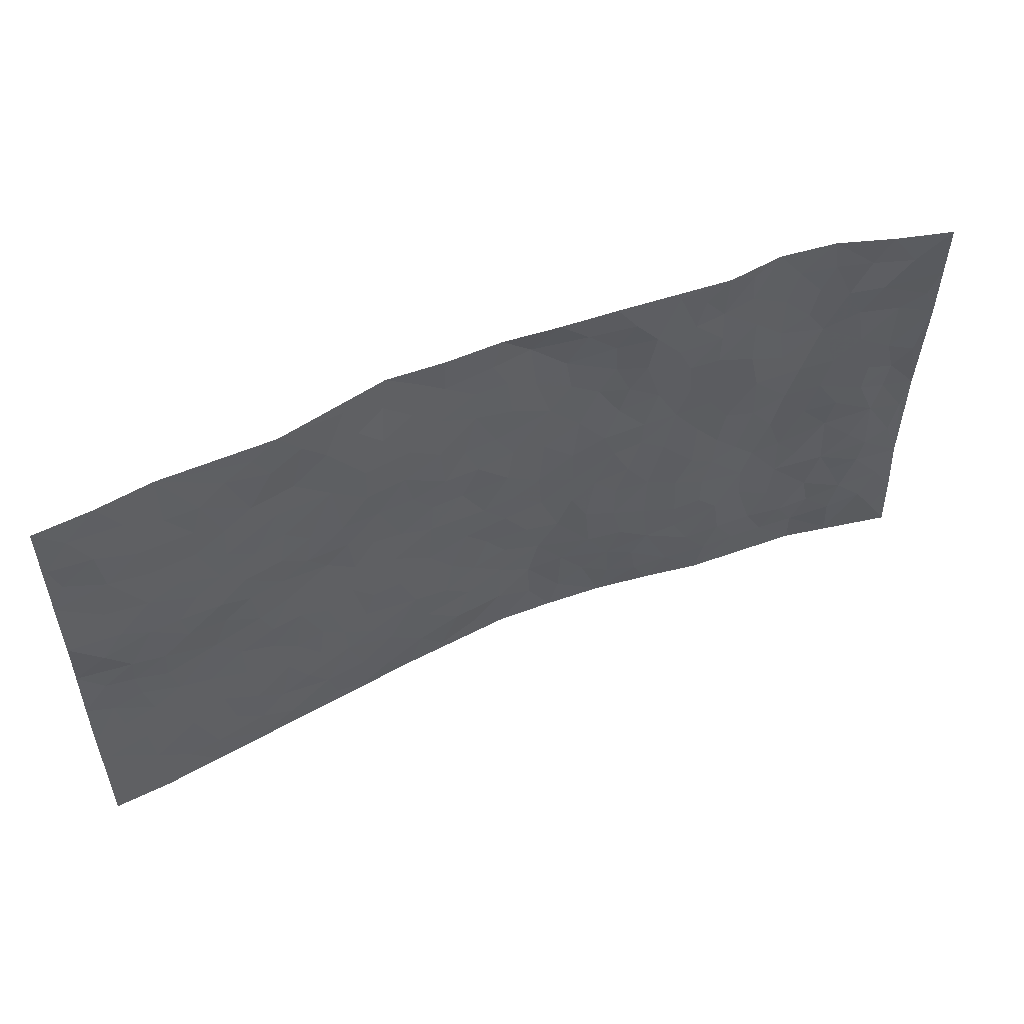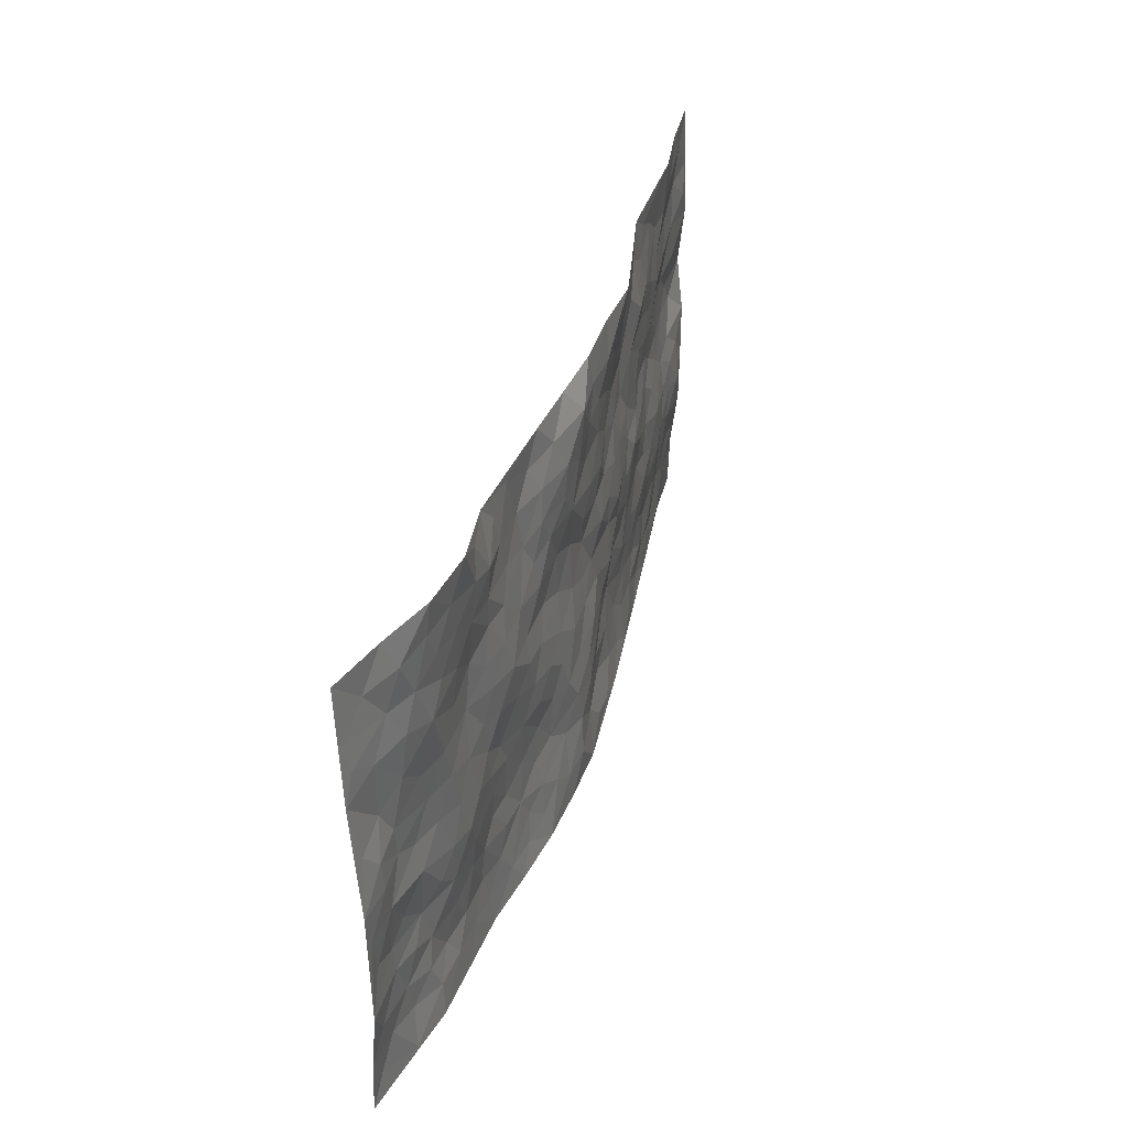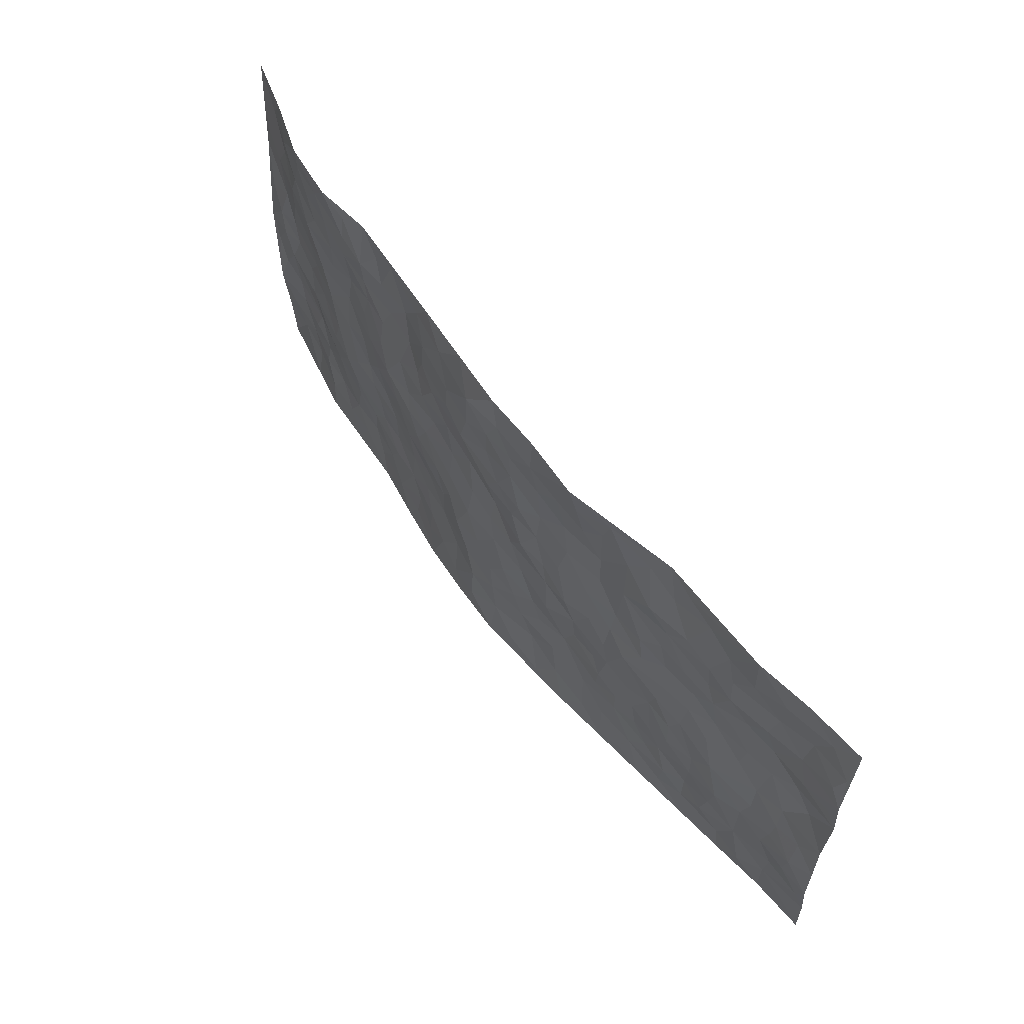
<metadata>
{"format":"obj","ext":"obj","renderer":"f3d","projection":"perspective","resolution":1024,"background":"white","views":[{"elev":52.7,"azim":-24.6,"up":"+Y"},{"elev":38.9,"azim":107.1,"up":"+Y"},{"elev":61.2,"azim":-127.1,"up":"+Y"}]}
</metadata>
<code>
v -0.9835 0.002362 0.04967
v -0.9829 0.9979 0.03949
v 0.9802 0.0027 0.06179
v 0.974 1 0.07588
v -0.8 0.3925 0.02248
v -0.9828 0.5012 0.03037
v -0.8618 0.358 0.02334
v -0.0008124 0.003104 -0.05237
v -0.9843 0.2512 0.03163
v -0.9273 0.3384 0.02222
v -0.7377 0.001681 0.02733
v -0.9836 0.1272 0.04589
v -0.7143 0.2925 0.009058
v -0.8601 0.002426 0.04265
v -0.845 0.2887 0.02297
v -0.4921 0.001715 -0.001971
v -0.9629 0.1891 0.03633
v -0.2937 0.1673 -0.009731
v -0.7802 0.3219 0.01852
v -0.8665 0.1208 0.0357
v -0.9279 0.06464 0.04297
v -0.7996 0.06431 0.02677
v -0.6755 0.1267 0.01607
v -0.7269 0.07487 0.02707
v -0.878 0.208 0.0327
v -0.9149 0.2705 0.02537
v -0.7728 0.1772 0.02509
v -0.6954 0.2095 0.0146
v -0.8672 0.488 0.03519
v -0.984 0.3761 0.03035
v -0.7374 0.997 0.01243
v -0.5385 0.2223 0.004103
v 0.2609 0.1578 -0.02687
v -0.9827 0.7485 0.03218
v -0.3685 0.3931 -0.01326
v -0.7852 0.7521 0.02837
v -0.8019 0.8307 0.03252
v -0.5838 0.4421 0.005655
v -0.6017 0.6051 0.01561
v -0.4906 0.9973 0.01171
v -0.9598 0.6863 0.03763
v -0.6631 0.5617 0.02392
v -0.392 0.7532 -0.008983
v -0.5112 0.2798 -0.001636
v -0.461 0.2252 -5.28e-05
v -0.4967 0.1621 0.005081
v -0.4502 0.6359 -0.005453
v -0.3681 0.5594 -0.01304
v 0.1668 0.4743 -0.03332
v -0.3343 0.2213 -0.008056
v -0.2113 0.6107 -0.02881
v -0.3764 0.6286 -0.007592
v -0.3033 0.05807 -0.01645
v -0.6293 0.7096 0.01614
v -0.396 0.1944 -0.004932
v -0.8742 0.6174 0.04676
v -0.03796 0.349 -0.04139
v 0.05814 0.3401 -0.04064
v 0.2995 0.4514 -0.02468
v -0.09521 0.5515 -0.03762
v -0.1658 0.556 -0.03142
v 0.09291 0.6307 -0.02879
v -0.6356 0.346 0.005236
v -0.7507 0.5733 0.03154
v -0.9548 0.8094 0.03073
v -0.5619 0.1291 0.006679
v -0.3694 0.01267 -0.01553
v -0.798 0.4657 0.02951
v -0.6192 0.1722 0.01588
v -0.6164 0.01816 0.01381
v -0.2467 0.002981 -0.03069
v -0.6175 0.08814 0.01623
v -0.5483 0.05303 0.009345
v -0.4333 0.03758 -0.007791
v -0.4527 0.104 -0.001678
v -0.894 0.685 0.03611
v -0.9747 0.8732 0.03529
v -0.739 0.5085 0.02698
v -0.0005004 0.9977 -0.03538
v -0.8048 0.6749 0.03885
v -0.5641 0.3148 -0.0009622
v -0.5148 0.4608 -0.003452
v 0.006751 0.5717 -0.02668
v -0.04928 0.4832 -0.02892
v 0.003761 0.4202 -0.0346
v -0.1235 0.1285 -0.02382
v -0.5712 0.6693 0.008767
v -0.9182 0.5616 0.04801
v -0.7341 0.6906 0.02927
v -0.4502 0.297 -0.00246
v -0.6337 0.2672 0.007863
v -0.503 0.6878 0.002331
v -0.1736 0.4851 -0.02947
v -0.2633 0.4361 -0.0229
v -0.6491 0.6483 0.01883
v -0.01047 0.1178 -0.04241
v -0.4174 0.5102 -0.0159
v -0.3441 0.2883 -0.01207
v -0.2419 0.5036 -0.0313
v -0.1811 0.3819 -0.03172
v -0.9826 0.6244 0.04456
v -0.7071 0.6221 0.02638
v -0.8155 0.5791 0.03906
v -0.3635 0.1104 -0.008741
v -0.5236 0.5328 -0.0005385
v -0.6862 0.4062 0.006298
v -0.1296 0.3246 -0.0285
v -0.1484 0.2501 -0.02209
v -0.5191 0.611 0.006539
v 0.1098 0.7289 -0.03925
v -0.003326 0.2156 -0.0459
v -0.07269 0.2738 -0.03754
v 0.005102 0.2891 -0.0448
v -0.4307 0.3637 -0.005239
v -0.1963 0.1846 -0.02132
v -0.6566 0.4878 0.01244
v -0.5586 0.3809 0.002803
v -0.4937 0.3915 0.0007157
v -0.3089 0.5241 -0.02154
v -0.2589 0.3507 -0.01494
v -0.3567 0.4669 -0.01665
v -0.2257 0.2716 -0.01295
v -0.09066 0.4117 -0.03063
v -0.5965 0.531 0.01081
v -0.09125 0.1989 -0.03033
v -0.214 0.09428 -0.02422
v -0.3999 0.2582 -0.00605
v -0.9312 0.4382 0.02934
v -0.8707 0.421 0.02601
v 0.09309 0.4234 -0.03959
v 0.2085 0.238 -0.02527
v 0.08339 0.5173 -0.03126
v 0.02007 0.4883 -0.03034
v 0.1675 0.3935 -0.03662
v 0.7938 0.4972 0.0317
v 0.2217 0.4342 -0.03184
v 0.2669 0.3138 -0.01933
v 0.1614 0.5676 -0.0265
v 0.1215 0.9964 -0.02485
v -0.294 0.6194 -0.01904
v 0.426 0.8795 -0.005316
v 0.4924 0.9975 0.003976
v -0.2146 0.7805 -0.01891
v -0.05859 0.8637 -0.03912
v -0.3225 0.3487 -0.01207
v -0.4608 0.5654 -0.004919
v -0.07491 0.05421 -0.04387
v -0.1593 0.02339 -0.03693
v 0.123 0.002453 -0.04806
v 0.01376 0.8599 -0.04234
v -0.01628 0.6996 -0.03798
v 0.4232 0.1967 -0.006401
v 0.3422 0.2899 -0.01145
v 0.595 0.5263 0.000795
v 0.5278 0.5468 -0.00282
v 0.4569 0.1351 -0.002023
v 0.5246 0.2277 0.004017
v 0.4159 0.3617 -0.006335
v 0.0233 0.6405 -0.03548
v -0.05905 0.6274 -0.03359
v -0.1465 0.7293 -0.02651
v -0.08677 0.6928 -0.03745
v -0.06017 0.7908 -0.03817
v -0.1364 0.6328 -0.02834
v 0.02157 0.7746 -0.03615
v 0.2449 0.9981 -0.01545
v -0.01906 0.9263 -0.04006
v -0.2704 0.8454 -0.01799
v -0.2008 0.8792 -0.02945
v -0.3165 0.7803 -0.006667
v -0.2484 0.9967 -0.04073
v -0.2287 0.6958 -0.02098
v -0.3184 0.6995 -0.007595
v -0.1405 0.8291 -0.0302
v -0.1245 0.9975 -0.03333
v 0.2196 0.7459 -0.03138
v 0.175 0.6673 -0.02817
v 0.3292 0.595 -0.02042
v 0.2629 0.5232 -0.0261
v 0.268 0.6657 -0.02576
v 0.4264 0.7439 -0.01076
v 0.3578 0.683 -0.01787
v 0.2872 0.733 -0.02053
v 0.06885 0.9294 -0.04974
v 0.0797 0.8229 -0.04348
v 0.1468 0.8579 -0.04238
v 0.2519 0.8732 -0.02567
v 0.3224 0.793 -0.01219
v 0.2336 0.5957 -0.02119
v -0.8847 0.8668 0.03759
v -0.685 0.8154 0.01766
v -0.8721 0.7741 0.03504
v -0.8596 0.9978 0.03019
v -0.925 0.9392 0.03591
v -0.8134 0.9203 0.02517
v -0.7363 0.8842 0.01869
v -0.6079 0.9281 0.01525
v -0.6649 0.8847 0.01878
v -0.6904 0.7447 0.01614
v -0.5632 0.8134 0.006167
v -0.6246 0.7801 0.01281
v -0.5131 0.8996 0.008719
v -0.3934 0.877 -0.007401
v -0.5472 0.959 0.01263
v -0.468 0.8151 -0.009221
v -0.4443 0.935 0.003186
v -0.3479 0.9714 -0.01744
v -0.5141 0.76 0.003029
v -0.3221 0.9003 -0.01471
v -0.2614 0.929 -0.03109
v 0.1578 0.7848 -0.03891
v 0.2565 0.8042 -0.0277
v 0.1888 0.9327 -0.02831
v 0.3943 0.8117 -0.007279
v 0.3378 0.8802 -0.006555
v 0.3829 0.9818 -0.004574
v 0.2888 0.9371 -0.01052
v 0.4436 0.9473 -0.001384
v 0.3832 0.4934 -0.01871
v 0.3282 0.5289 -0.02475
v 0.487 0.6041 -0.01004
v 0.435 0.6644 -0.01519
v 0.4092 0.588 -0.02201
v 0.3537 0.1902 -0.01081
v 0.4835 0.3348 -0.001601
v 0.4625 0.5224 -0.01214
v 0.3486 0.3881 -0.01626
v -0.1255 0.9137 -0.03848
v -0.186 0.9565 -0.03943
v 0.3209 0.1331 -0.01685
v 0.6145 0.01504 0.006072
v 0.2017 0.3338 -0.02891
v 0.2729 0.385 -0.02572
v 0.5862 0.2478 0.003832
v 0.7384 0.9982 0.00251
v 0.9813 0.2516 0.04646
v 0.4943 0.8118 -0.006214
v 0.7213 0.4875 0.01628
v 0.4907 0.7466 -0.003433
v 0.9817 0.501 0.0492
v 0.6723 0.2942 0.008711
v 0.5122 0.468 -0.00419
v 0.7793 0.3118 0.03286
v 0.5647 0.4156 -0.005201
v 0.4911 0.001752 -0.001829
v 0.09066 0.2526 -0.04713
v 0.5065 0.07695 0.003451
v 0.1356 0.3194 -0.04152
v 0.4176 0.2669 -0.002227
v 0.8754 0.2662 0.04524
v 0.6453 0.4618 0.001617
v 0.5799 0.08246 0.007153
v 0.4512 0.4262 -0.004676
v 0.6111 0.3716 -0.003982
v 0.2871 0.2328 -0.01682
v 0.48 0.2718 0.001701
v 0.2653 0.07878 -0.02993
v 0.369 0.002234 -0.02226
v 0.2465 0.002517 -0.03954
v 0.202 0.1151 -0.03788
v 0.06835 0.1701 -0.04954
v 0.145 0.1899 -0.03676
v 0.6146 0.1479 0.01099
v 0.7799 0.4234 0.02343
v 0.7502 0.222 0.0267
v 0.6535 0.08136 0.01104
v 0.673 0.3847 0.004806
v 0.7214 0.3395 0.01428
v 0.8876 0.3272 0.04768
v 0.7483 0.5677 0.02169
v 0.6941 0.1461 0.02227
v 0.7661 0.151 0.02587
v 0.8421 0.3685 0.03971
v 0.9448 0.3506 0.0488
v 0.8889 0.4393 0.03943
v 0.5851 0.3129 -0.001469
v 0.822 0.1069 0.03939
v 0.3333 0.06331 -0.01995
v 0.4124 0.06883 -0.01092
v 0.07135 0.07827 -0.05278
v 0.1433 0.07264 -0.04565
v 0.9787 0.7506 0.0662
v 0.7351 0.08037 0.01661
v 0.6578 0.2161 0.01305
v 0.9636 0.4257 0.04796
v 0.9101 0.5099 0.03853
v 0.8106 0.2514 0.03346
v 0.5344 0.1485 0.008445
v 0.7381 0.002679 0.01283
v 0.5055 0.3942 -0.003651
v 0.9412 0.065 0.05642
v 0.9807 0.1273 0.05659
v 0.8416 0.1815 0.04198
v 0.9 0.1257 0.04995
v 0.8323 0.01029 0.03224
v 0.9395 0.1895 0.04931
v 0.6701 0.5557 0.005615
v 0.6961 0.6328 0.007927
v 0.5886 0.636 0.006231
v 0.8296 0.6917 0.03071
v 0.6356 0.7712 0.001812
v 0.959 0.6258 0.05361
v 0.771 0.642 0.02289
v 0.8577 0.5956 0.03987
v 0.7388 0.7437 0.007752
v 0.8488 0.5309 0.03901
v 0.9194 0.575 0.04115
v 0.8936 0.6598 0.04916
v 0.6442 0.6924 0.006742
v 0.5687 0.724 0.005089
v 0.5129 0.6746 -0.003788
v 0.8549 0.8526 0.03985
v 0.7169 0.8709 0.00457
v 0.8164 0.7769 0.02401
v 0.8992 0.7784 0.04756
v 0.7848 0.8442 0.01773
v 0.9735 0.8753 0.07027
v 0.6989 0.8022 0.004938
v 0.9541 0.8123 0.06163
v 0.7462 0.9314 0.008062
v 0.8551 0.9989 0.04254
v 0.6154 0.9979 -0.0121
v 0.8243 0.9261 0.02569
v 0.9057 0.9288 0.05649
v 0.6658 0.9342 -0.003173
v 0.5603 0.901 -0.00885
v 0.4945 0.881 -0.01145
v 0.5537 0.9692 -0.006512
v 0.5735 0.8216 -0.003686
v 0.6406 0.8604 -0.00238
f 29 6 128
f 12 21 20
f 26 10 9
f 55 45 46
f 27 19 15
f 26 9 17
f 101 6 88
f 12 1 21
f 7 15 19
f 125 86 96
f 84 123 85
f 129 29 128
f 25 27 15
f 12 20 17
f 73 75 66
f 22 14 11
f 26 17 25
f 9 12 17
f 25 15 26
f 5 129 7
f 52 146 48
f 55 18 50
f 7 19 5
f 20 27 25
f 124 82 105
f 41 76 34
f 20 14 22
f 14 20 21
f 14 21 1
f 24 22 11
f 24 27 22
f 72 66 69
f 69 32 91
f 70 24 11
f 24 23 27
f 17 20 25
f 27 20 22
f 10 15 7
f 10 26 15
f 23 28 27
f 27 13 19
f 28 23 69
f 13 27 28
f 119 121 94
f 10 7 129
f 6 30 128
f 9 10 30
f 36 192 80
f 80 102 89
f 118 81 44
f 64 103 78
f 115 126 86
f 45 32 46
f 91 63 13
f 129 68 29
f 95 87 54
f 95 54 199
f 202 40 204
f 82 97 105
f 29 88 6
f 18 55 104
f 148 126 71
f 38 82 124
f 50 18 122
f 117 82 38
f 5 19 106
f 82 117 118
f 80 64 102
f 127 45 55
f 194 77 190
f 98 35 114
f 39 124 105
f 127 50 98
f 106 19 13
f 66 75 46
f 39 95 42
f 63 117 38
f 95 89 102
f 101 56 76
f 51 140 99
f 18 53 126
f 62 83 132
f 45 127 90
f 112 113 57
f 103 29 68
f 130 85 58
f 109 39 105
f 35 94 121
f 113 246 58
f 151 165 163
f 120 100 94
f 114 127 98
f 192 190 65
f 95 39 87
f 36 191 37
f 67 104 74
f 56 101 88
f 13 63 106
f 192 34 76
f 268 241 243
f 108 115 125
f 93 84 60
f 133 84 85
f 156 288 157
f 101 76 41
f 80 103 64
f 105 97 146
f 99 61 51
f 92 109 47
f 125 96 111
f 158 227 153
f 75 104 55
f 69 66 32
f 81 91 32
f 106 78 68
f 42 64 78
f 77 34 65
f 24 70 72
f 75 73 16
f 16 71 67
f 2 34 77
f 13 28 91
f 103 56 88
f 56 80 76
f 72 69 23
f 11 16 70
f 16 73 70
f 16 67 74
f 115 18 126
f 24 72 23
f 73 72 70
f 16 74 75
f 72 73 66
f 32 45 44
f 84 83 60
f 66 46 32
f 78 106 116
f 117 63 81
f 67 53 104
f 103 68 78
f 69 91 28
f 36 80 89
f 106 38 116
f 106 68 5
f 81 118 117
f 62 132 138
f 32 44 81
f 53 67 71
f 57 58 85
f 123 100 107
f 93 60 61
f 33 230 224
f 8 96 147
f 132 133 130
f 140 48 119
f 93 100 123
f 122 98 50
f 164 60 160
f 53 71 126
f 125 112 108
f 193 194 195
f 75 55 46
f 63 91 81
f 56 103 80
f 196 198 31
f 18 104 53
f 121 48 97
f 38 106 63
f 118 97 82
f 97 35 121
f 51 172 140
f 130 134 49
f 87 39 109
f 288 252 263
f 97 114 35
f 47 43 92
f 57 113 58
f 248 130 58
f 34 101 41
f 114 90 127
f 116 124 42
f 145 94 35
f 118 114 97
f 167 79 175
f 98 145 35
f 85 123 57
f 43 47 52
f 199 36 89
f 42 78 116
f 159 83 62
f 88 29 103
f 74 104 75
f 118 44 90
f 173 140 172
f 42 95 102
f 190 192 37
f 65 190 77
f 89 95 199
f 125 111 112
f 92 87 109
f 18 115 122
f 177 180 176
f 112 57 107
f 109 105 146
f 93 94 100
f 285 286 275
f 96 86 147
f 137 232 131
f 57 123 107
f 87 92 208
f 49 134 136
f 132 130 49
f 161 164 162
f 50 127 55
f 122 108 107
f 122 107 100
f 48 140 52
f 118 90 114
f 99 119 94
f 123 84 93
f 36 37 192
f 48 121 119
f 120 122 100
f 39 42 124
f 38 124 116
f 248 58 246
f 44 45 90
f 98 122 120
f 146 52 47
f 94 93 99
f 168 209 170
f 212 183 188
f 202 197 200
f 42 102 64
f 107 108 112
f 99 93 61
f 8 280 96
f 112 111 113
f 125 115 86
f 115 108 122
f 128 30 10
f 5 68 129
f 10 129 128
f 132 49 138
f 83 84 133
f 130 133 85
f 83 133 132
f 248 134 130
f 156 152 224
f 151 110 165
f 212 186 211
f 153 224 249
f 254 251 244
f 246 261 262
f 225 158 249
f 49 136 179
f 185 184 150
f 214 188 181
f 181 188 182
f 161 163 174
f 143 170 172
f 110 211 185
f 184 79 167
f 174 228 169
f 62 110 159
f 163 150 144
f 210 169 229
f 170 143 168
f 176 211 110
f 98 120 145
f 94 145 120
f 48 146 97
f 109 146 47
f 148 86 126
f 147 86 148
f 71 8 148
f 8 147 148
f 244 276 254
f 232 136 134
f 174 143 161
f 60 83 160
f 163 162 151
f 159 160 83
f 261 281 262
f 259 281 149
f 219 220 59
f 246 113 111
f 33 255 131
f 157 256 152
f 137 255 153
f 230 278 279
f 262 260 33
f 154 155 242
f 131 255 137
f 248 131 232
f 281 280 149
f 259 258 278
f 220 179 59
f 159 151 160
f 162 160 151
f 164 61 60
f 228 174 144
f 144 174 163
f 159 110 151
f 161 172 164
f 186 184 185
f 161 162 163
f 61 164 51
f 160 162 164
f 187 217 213
f 150 163 165
f 205 202 200
f 79 184 139
f 170 43 173
f 174 169 143
f 161 143 172
f 167 144 150
f 176 180 183
f 172 170 173
f 223 226 221
f 185 150 165
f 99 140 119
f 207 206 203
f 172 51 164
f 43 52 173
f 173 52 140
f 167 175 228
f 228 229 169
f 210 168 169
f 177 110 62
f 189 138 179
f 62 138 177
f 136 232 233
f 181 182 222
f 150 184 167
f 178 180 189
f 49 179 138
f 177 138 189
f 180 178 182
f 178 179 220
f 307 308 304
f 222 223 221
f 215 187 188
f 176 183 212
f 187 213 186
f 214 215 188
f 185 211 186
f 237 181 239
f 182 188 183
f 110 185 165
f 216 215 141
f 211 176 212
f 182 183 180
f 176 110 177
f 213 184 186
f 178 189 179
f 177 189 180
f 195 190 37
f 197 198 200
f 195 194 190
f 34 192 65
f 80 192 76
f 37 196 195
f 194 2 77
f 193 2 194
f 196 37 191
f 31 193 195
f 198 196 191
f 31 195 196
f 199 201 191
f 197 204 31
f 198 191 201
f 31 198 197
f 201 199 54
f 36 199 191
f 54 208 201
f 208 43 205
f 208 54 87
f 198 201 200
f 206 205 203
f 43 170 203
f 210 207 209
f 40 202 206
f 31 204 40
f 197 202 204
f 208 205 200
f 43 203 205
f 205 206 202
f 203 209 207
f 171 40 207
f 40 206 207
f 208 200 201
f 43 208 92
f 170 209 203
f 168 143 169
f 207 210 171
f 168 210 209
f 188 187 212
f 212 187 186
f 166 139 213
f 184 213 139
f 237 214 181
f 215 214 141
f 216 141 218
f 213 217 166
f 142 166 216
f 217 216 166
f 187 215 217
f 216 217 215
f 237 141 214
f 142 216 218
f 223 222 182
f 179 136 59
f 223 220 219
f 267 238 251
f 237 327 141
f 223 182 178
f 158 290 253
f 220 223 178
f 59 233 227
f 233 59 136
f 248 246 131
f 153 249 158
f 251 254 267
f 223 219 226
f 111 261 246
f 297 251 238
f 276 256 157
f 167 228 144
f 229 228 175
f 175 171 229
f 229 171 210
f 260 257 33
f 265 271 272
f 266 289 283
f 269 243 250
f 249 224 152
f 266 283 271
f 227 233 137
f 253 227 158
f 325 313 320
f 135 264 275
f 310 329 239
f 270 298 297
f 249 256 225
f 275 273 269
f 311 222 221
f 155 154 299
f 234 276 157
f 310 311 299
f 222 239 181
f 221 226 155
f 266 263 252
f 242 290 244
f 264 273 275
f 273 264 243
f 242 244 154
f 276 290 225
f 288 234 157
f 240 282 302
f 275 286 306
f 225 290 158
f 234 263 284
f 241 254 276
f 233 232 137
f 137 153 227
f 264 135 238
f 244 251 154
f 260 259 257
f 227 253 219
f 33 224 255
f 154 297 299
f 240 302 307
f 297 154 251
f 264 268 243
f 253 226 219
f 271 284 263
f 277 294 293
f 290 242 253
f 241 234 284
f 59 227 219
f 242 155 226
f 252 245 231
f 157 152 156
f 257 230 33
f 152 256 249
f 278 230 257
f 262 33 131
f 224 153 255
f 259 278 257
f 134 248 232
f 230 279 224
f 96 261 111
f 261 96 280
f 280 281 261
f 246 262 131
f 252 247 245
f 268 267 241
f 283 277 272
f 288 247 252
f 275 274 285
f 295 291 294
f 267 268 264
f 263 234 288
f 309 310 299
f 290 276 244
f 283 272 271
f 267 254 241
f 265 243 241
f 236 240 285
f 297 238 270
f 303 305 298
f 241 276 234
f 221 155 299
f 272 277 293
f 250 243 287
f 286 285 240
f 284 271 265
f 271 263 266
f 295 3 291
f 225 256 276
f 241 284 265
f 289 266 231
f 3 292 291
f 321 235 323
f 293 294 296
f 279 278 258
f 245 279 258
f 279 156 224
f 260 281 259
f 280 8 149
f 262 281 260
f 231 266 252
f 267 264 238
f 306 304 270
f 283 289 295
f 243 269 273
f 236 269 250
f 294 292 296
f 274 236 285
f 269 274 275
f 250 287 293
f 245 289 231
f 236 274 269
f 156 279 247
f 242 226 253
f 247 279 245
f 243 265 287
f 288 156 247
f 265 272 293
f 296 292 236
f 293 287 265
f 295 294 277
f 277 283 295
f 236 250 296
f 289 3 295
f 292 294 291
f 293 296 250
f 300 304 308
f 325 320 235
f 329 330 326
f 270 304 303
f 270 303 298
f 309 305 301
f 135 306 270
f 299 297 298
f 298 309 299
f 238 135 270
f 300 314 305
f 303 300 305
f 304 306 307
f 300 303 304
f 282 319 315
f 322 325 235
f 275 306 135
f 307 306 286
f 240 307 286
f 308 307 302
f 302 282 308
f 308 282 315
f 305 309 298
f 310 309 301
f 310 301 329
f 310 239 311
f 222 311 239
f 299 311 221
f 319 312 315
f 312 323 316
f 301 305 318
f 305 314 316
f 300 308 315
f 316 314 312
f 312 314 315
f 315 314 300
f 323 312 324
f 316 313 318
f 282 4 317
f 330 313 325
f 4 321 324
f 235 320 323
f 282 317 319
f 312 319 317
f 326 325 322
f 316 320 313
f 316 318 305
f 142 218 327
f 327 218 141
f 316 323 320
f 324 312 317
f 4 324 317
f 321 323 324
f 318 313 330
f 328 326 322
f 326 327 329
f 329 327 237
f 326 328 327
f 322 142 328
f 327 328 142
f 329 237 239
f 301 318 330
f 326 330 325
f 330 329 301

</code>
